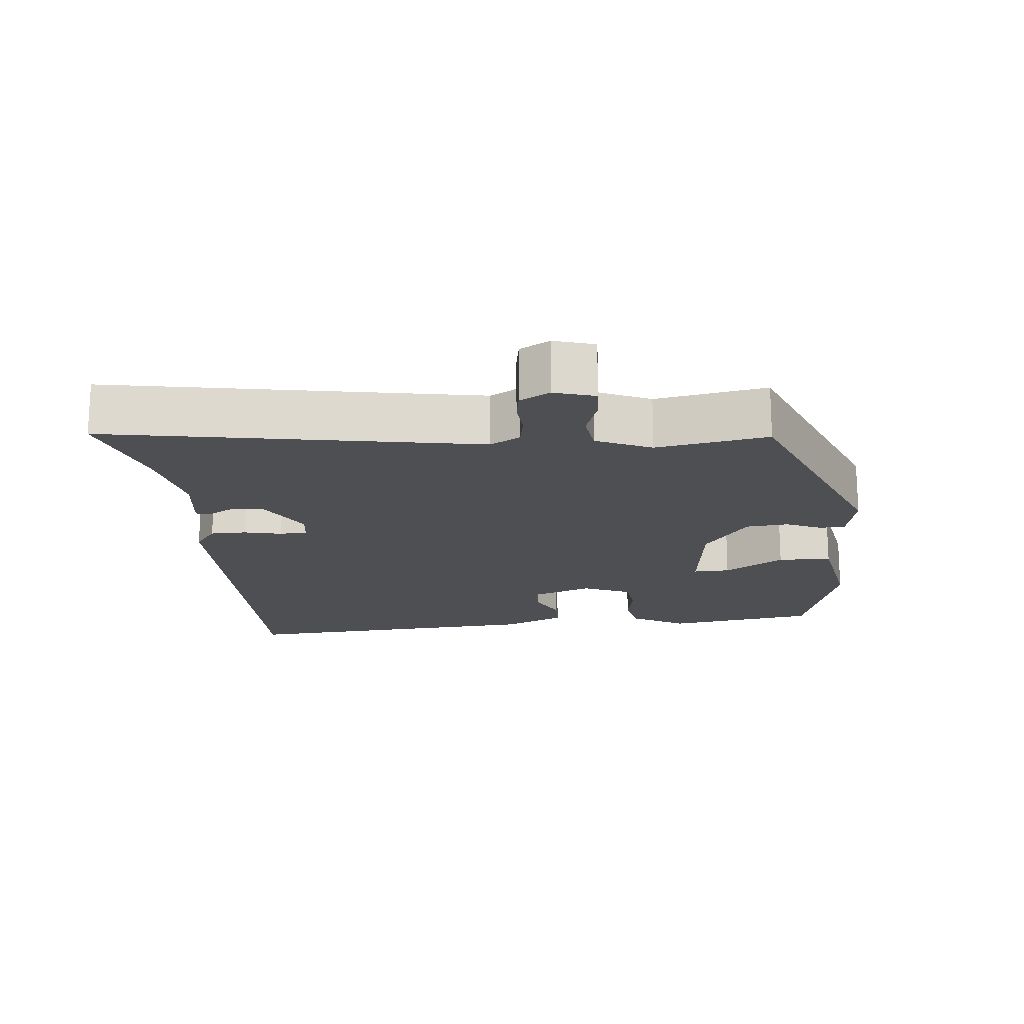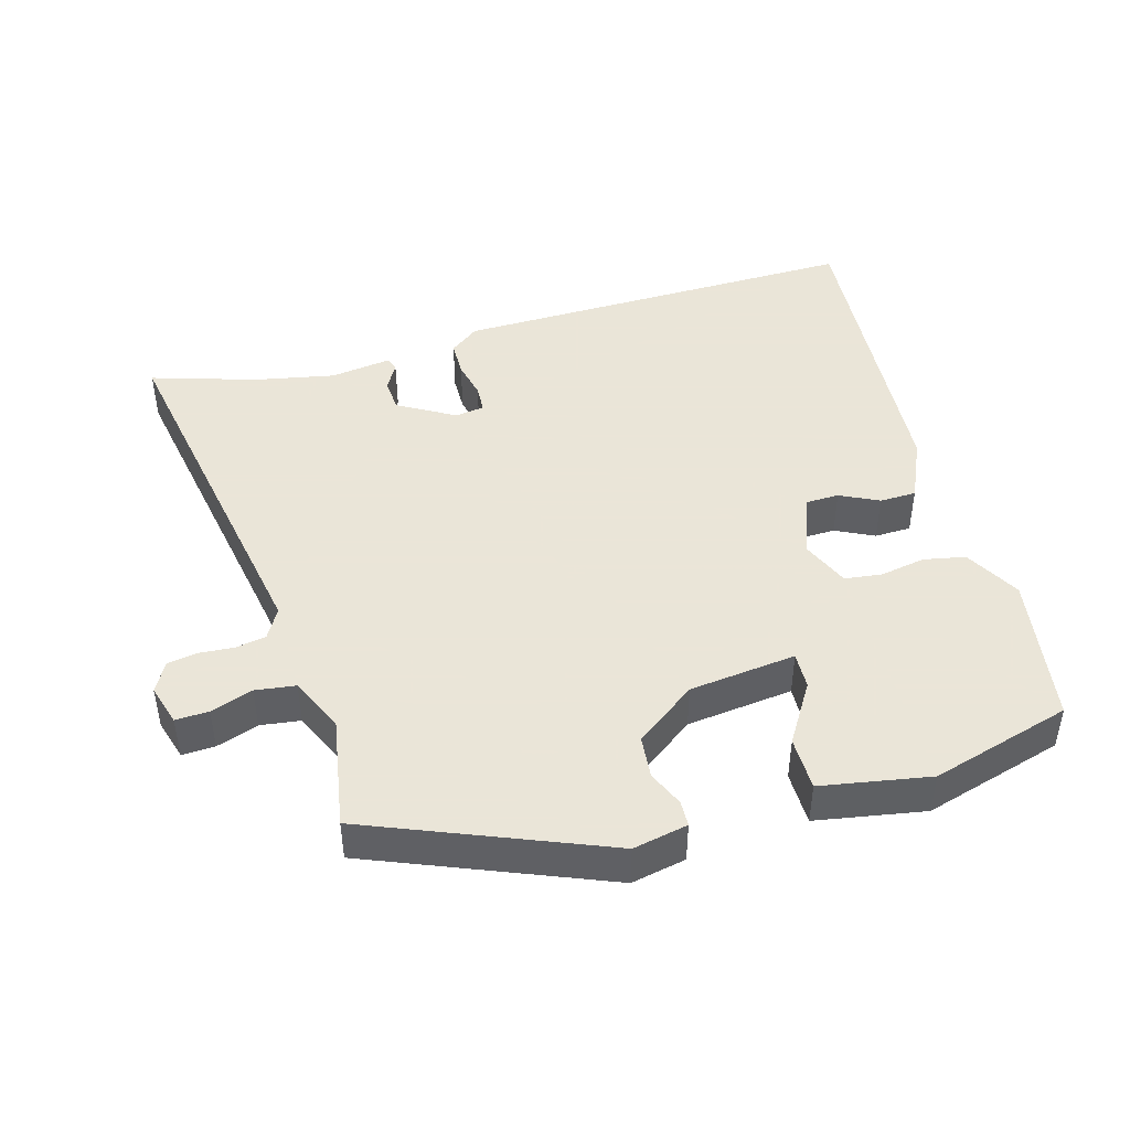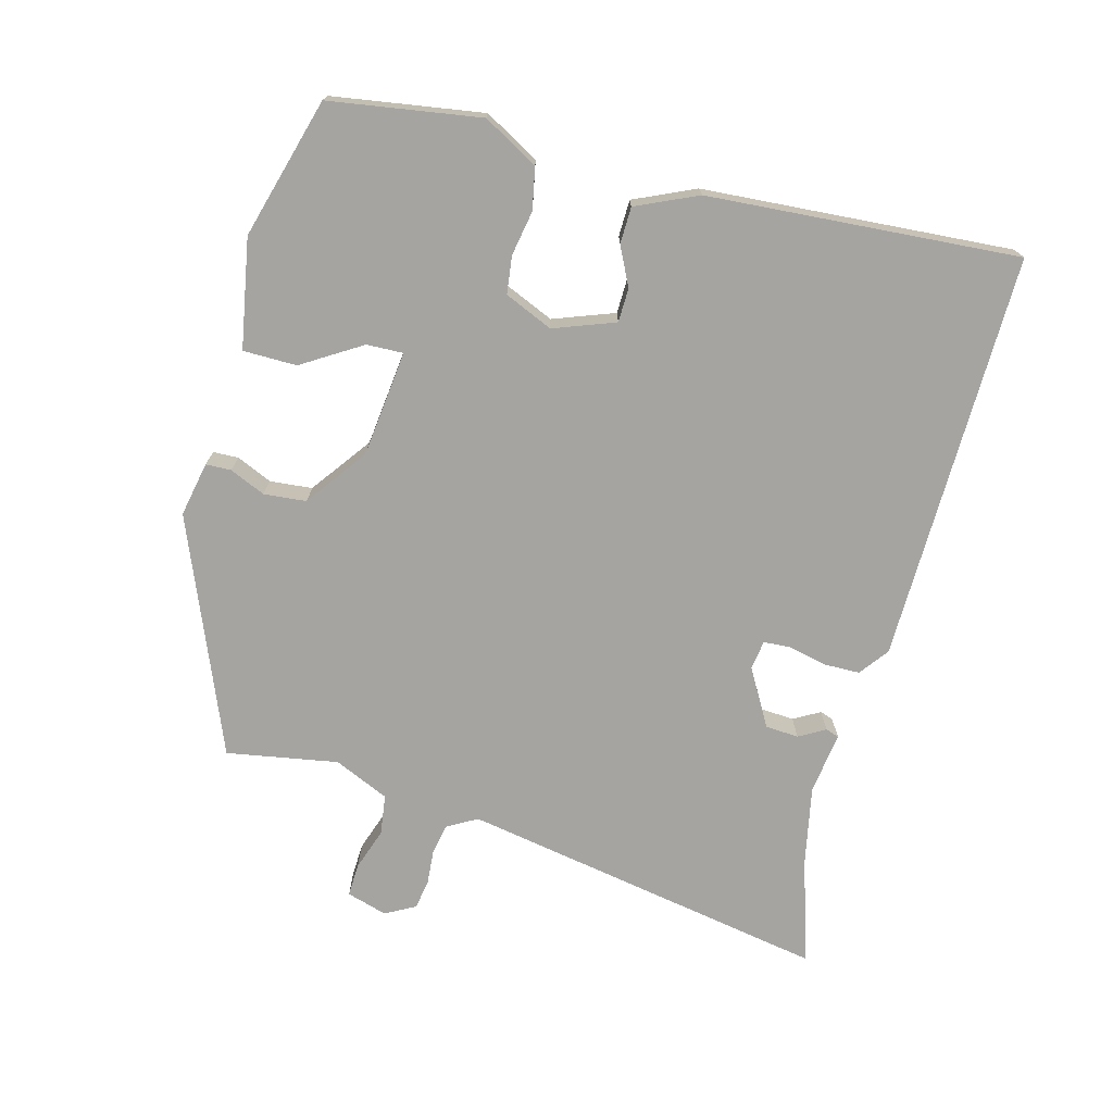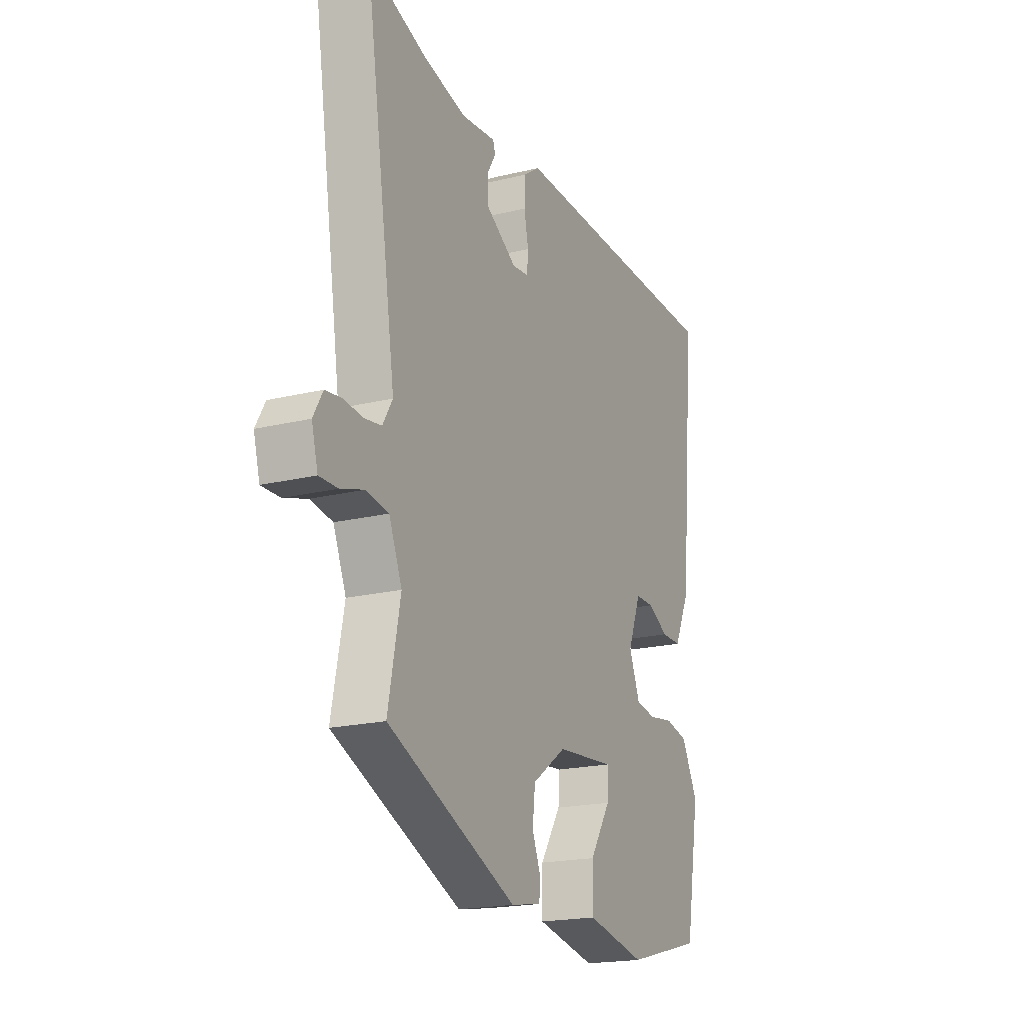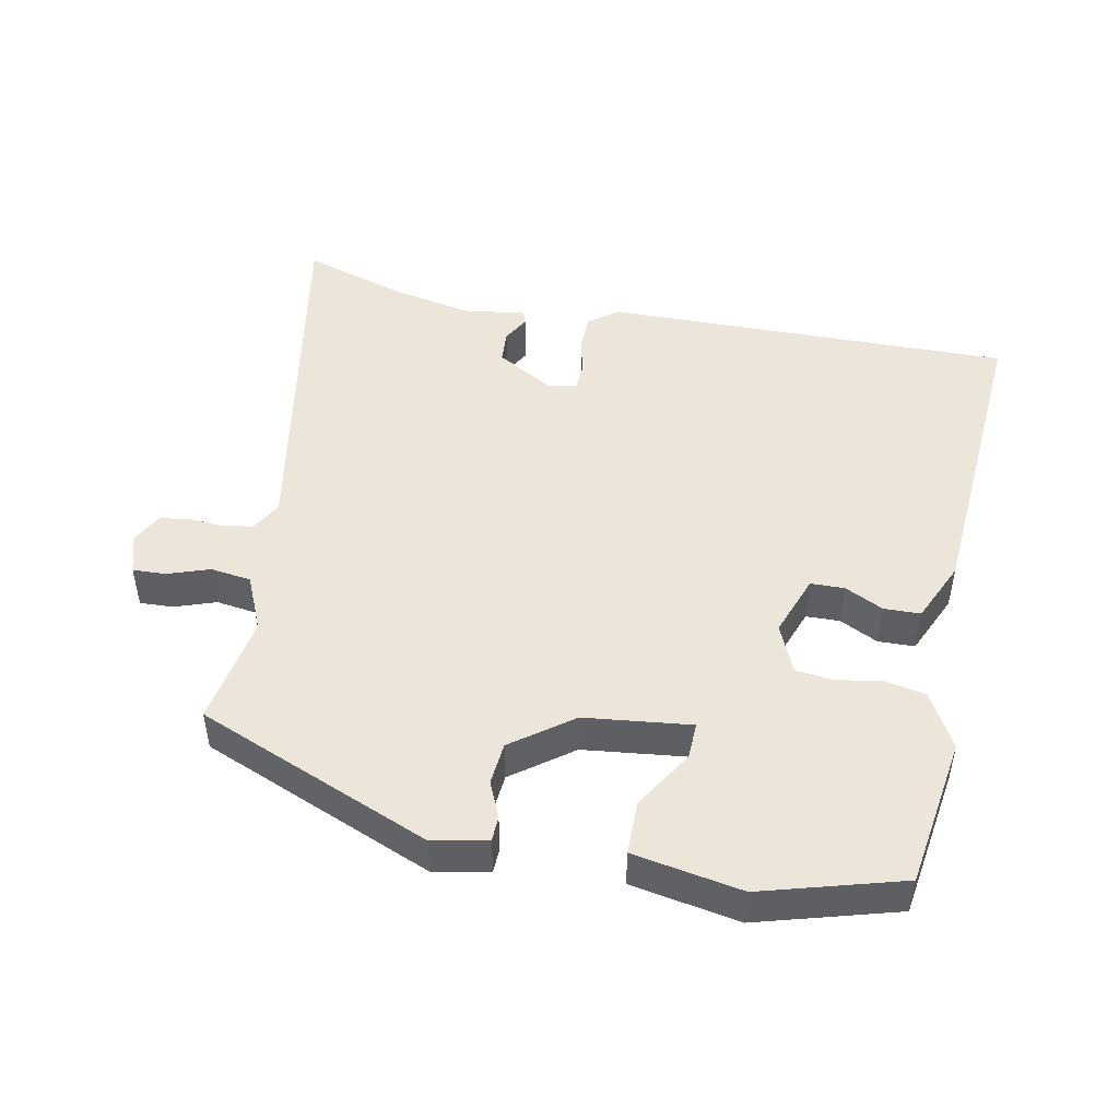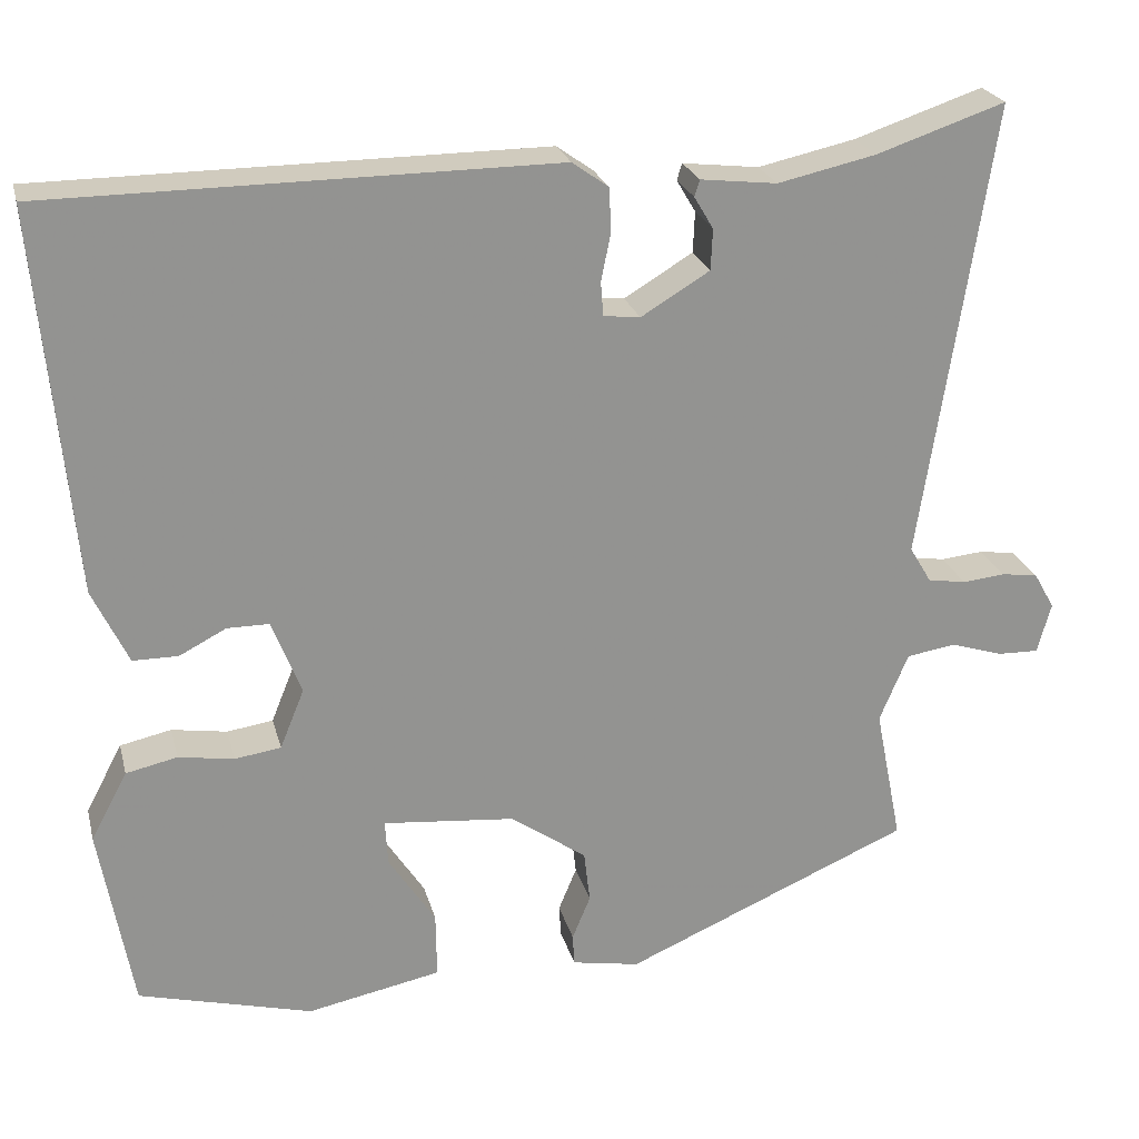
<metadata>
{"format":"obj","ext":"obj","renderer":"f3d","projection":"perspective","resolution":1024,"background":"white","views":[{"elev":-17.9,"azim":94.3,"up":"+Y"},{"elev":45.5,"azim":162.8,"up":"+Y"},{"elev":-73.2,"azim":-106.2,"up":"+Y"},{"elev":-19.7,"azim":114.3,"up":"+Z"},{"elev":48.4,"azim":-170.1,"up":"+Y"},{"elev":23.5,"azim":-13.7,"up":"+Z"}]}
</metadata>
<code>
v 0.426 0.07 0.475
v 0.574 0.07 0.525
v 0.493 0.07 -0.001
v 0.518 0.07 -0.043
v 0.562 0.07 -0.05
v 0.611 0.07 -0.045
v 0.653 0.07 -0.051
v 0.677 0.07 -0.093
v 0.661 0.07 -0.151
v 0.614 0.07 -0.15
v 0.554 0.07 -0.131
v 0.497 0.07 -0.14
v 0.464 0.07 -0.219
v 0.495 0.07 -0.376
v 0.165 0.07 -0.519
v 0.087 0.07 -0.505
v 0.085 0.07 -0.469
v 0.106 0.07 -0.418
v 0.099 0.07 -0.358
v 0.012 0.07 -0.297
v -0.14 0.07 -0.283
v -0.137 0.07 -0.335
v -0.083 0.07 -0.418
v -0.082 0.07 -0.494
v -0.236 0.07 -0.525
v -0.436 0.07 -0.473
v -0.474 0.07 -0.26
v -0.432 0.07 -0.181
v -0.373 0.07 -0.168
v -0.309 0.07 -0.178
v -0.256 0.07 -0.17
v -0.228 0.07 -0.101
v -0.262 0.07 -0.015
v -0.31 0.07 -0.015
v -0.364 0.07 -0.043
v -0.416 0.07 -0.043
v -0.457 0.07 0.043
v -0.498 0.07 0.483
v 0.083 0.07 0.488
v 0.125 0.07 0.458
v 0.127 0.07 0.407
v 0.116 0.07 0.353
v 0.119 0.07 0.314
v 0.161 0.07 0.309
v 0.24 0.07 0.357
v 0.242 0.07 0.404
v 0.22 0.07 0.441
v 0.226 0.07 0.46
v 0.314 0.07 0.45
v 0.426 0 0.475
v 0.574 0 0.525
v 0.493 0 -0.001
v 0.518 0 -0.043
v 0.562 0 -0.05
v 0.611 0 -0.045
v 0.653 0 -0.051
v 0.677 0 -0.093
v 0.661 0 -0.151
v 0.614 0 -0.15
v 0.554 0 -0.131
v 0.497 0 -0.14
v 0.464 0 -0.219
v 0.495 0 -0.376
v 0.165 0 -0.519
v 0.087 0 -0.505
v 0.085 0 -0.469
v 0.106 0 -0.418
v 0.099 0 -0.358
v 0.012 0 -0.297
v -0.14 0 -0.283
v -0.137 0 -0.335
v -0.083 0 -0.418
v -0.082 0 -0.494
v -0.236 0 -0.525
v -0.436 0 -0.473
v -0.474 0 -0.26
v -0.432 0 -0.181
v -0.373 0 -0.168
v -0.309 0 -0.178
v -0.256 0 -0.17
v -0.228 0 -0.101
v -0.262 0 -0.015
v -0.31 0 -0.015
v -0.364 0 -0.043
v -0.416 0 -0.043
v -0.457 0 0.043
v -0.498 0 0.483
v 0.083 0 0.488
v 0.125 0 0.458
v 0.127 0 0.407
v 0.116 0 0.353
v 0.119 0 0.314
v 0.161 0 0.309
v 0.24 0 0.357
v 0.242 0 0.404
v 0.22 0 0.441
v 0.226 0 0.46
v 0.314 0 0.45
f 46 47 48 49
f 45 46 49 1
f 39 40 41 42
f 39 42 43
f 38 39 43
f 37 38 43
f 34 35 36 37
f 33 34 37 43
f 32 33 43 44
f 27 28 29 30
f 27 30 31
f 26 27 31
f 25 26 31
f 22 23 24 25
f 21 22 25 31
f 20 21 31 32
f 15 16 17 18
f 13 14 15 18
f 12 13 18 19
f 8 9 10 11
f 8 11 12
f 5 6 7 8
f 4 5 8 12
f 3 4 12 19
f 45 1 2 3
f 20 32 44 45
f 3 19 20 45
f 98 97 96 95
f 50 98 95 94
f 91 90 89 88
f 92 91 88
f 92 88 87
f 92 87 86
f 86 85 84 83
f 92 86 83 82
f 93 92 82 81
f 79 78 77 76
f 80 79 76
f 80 76 75
f 80 75 74
f 74 73 72 71
f 80 74 71 70
f 81 80 70 69
f 67 66 65 64
f 67 64 63 62
f 68 67 62 61
f 60 59 58 57
f 61 60 57
f 57 56 55 54
f 61 57 54 53
f 68 61 53 52
f 52 51 50 94
f 94 93 81 69
f 94 69 68 52
f 1 50 51 2
f 2 51 52 3
f 3 52 53 4
f 4 53 54 5
f 5 54 55 6
f 6 55 56 7
f 7 56 57 8
f 8 57 58 9
f 9 58 59 10
f 10 59 60 11
f 11 60 61 12
f 12 61 62 13
f 13 62 63 14
f 14 63 64 15
f 15 64 65 16
f 16 65 66 17
f 17 66 67 18
f 18 67 68 19
f 19 68 69 20
f 20 69 70 21
f 21 70 71 22
f 22 71 72 23
f 23 72 73 24
f 24 73 74 25
f 25 74 75 26
f 26 75 76 27
f 27 76 77 28
f 28 77 78 29
f 29 78 79 30
f 30 79 80 31
f 31 80 81 32
f 32 81 82 33
f 33 82 83 34
f 34 83 84 35
f 35 84 85 36
f 36 85 86 37
f 37 86 87 38
f 38 87 88 39
f 39 88 89 40
f 40 89 90 41
f 41 90 91 42
f 42 91 92 43
f 43 92 93 44
f 44 93 94 45
f 45 94 95 46
f 46 95 96 47
f 47 96 97 48
f 48 97 98 49
f 49 98 50 1

</code>
